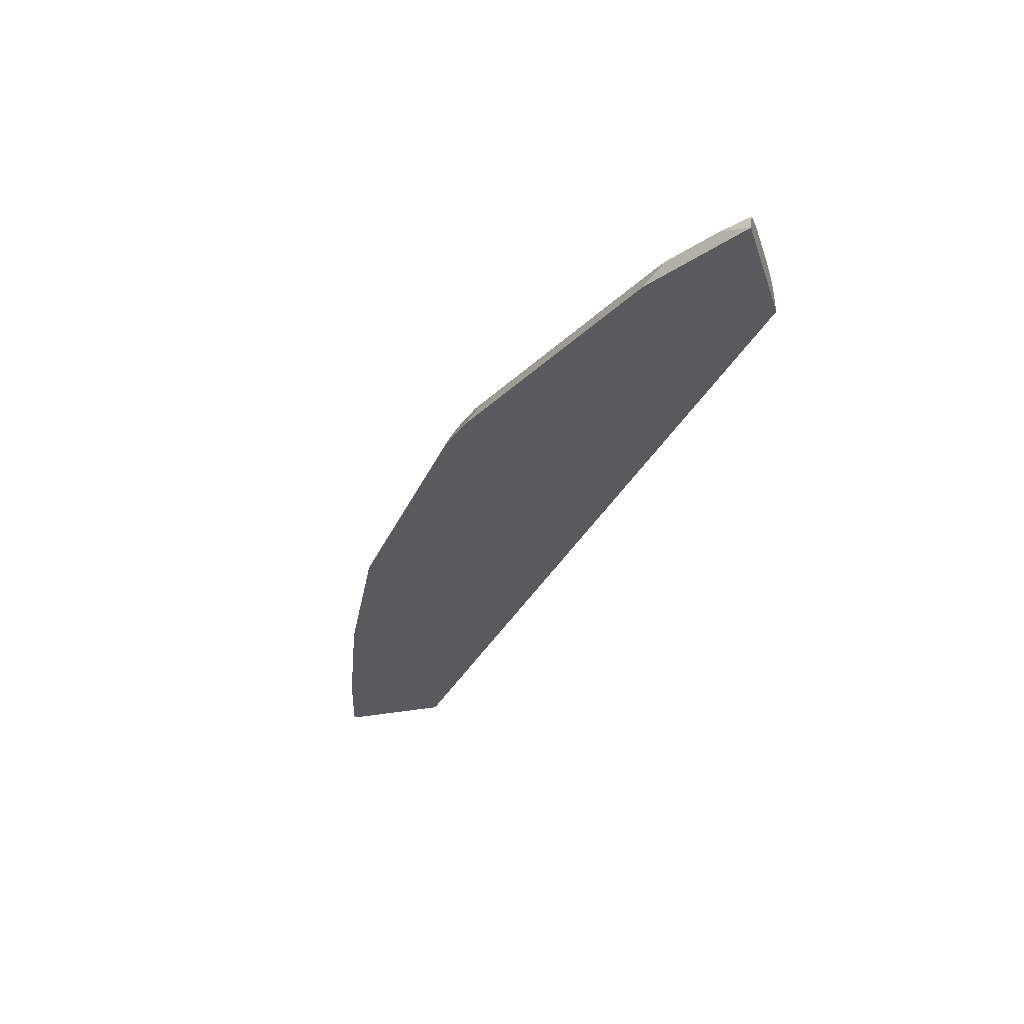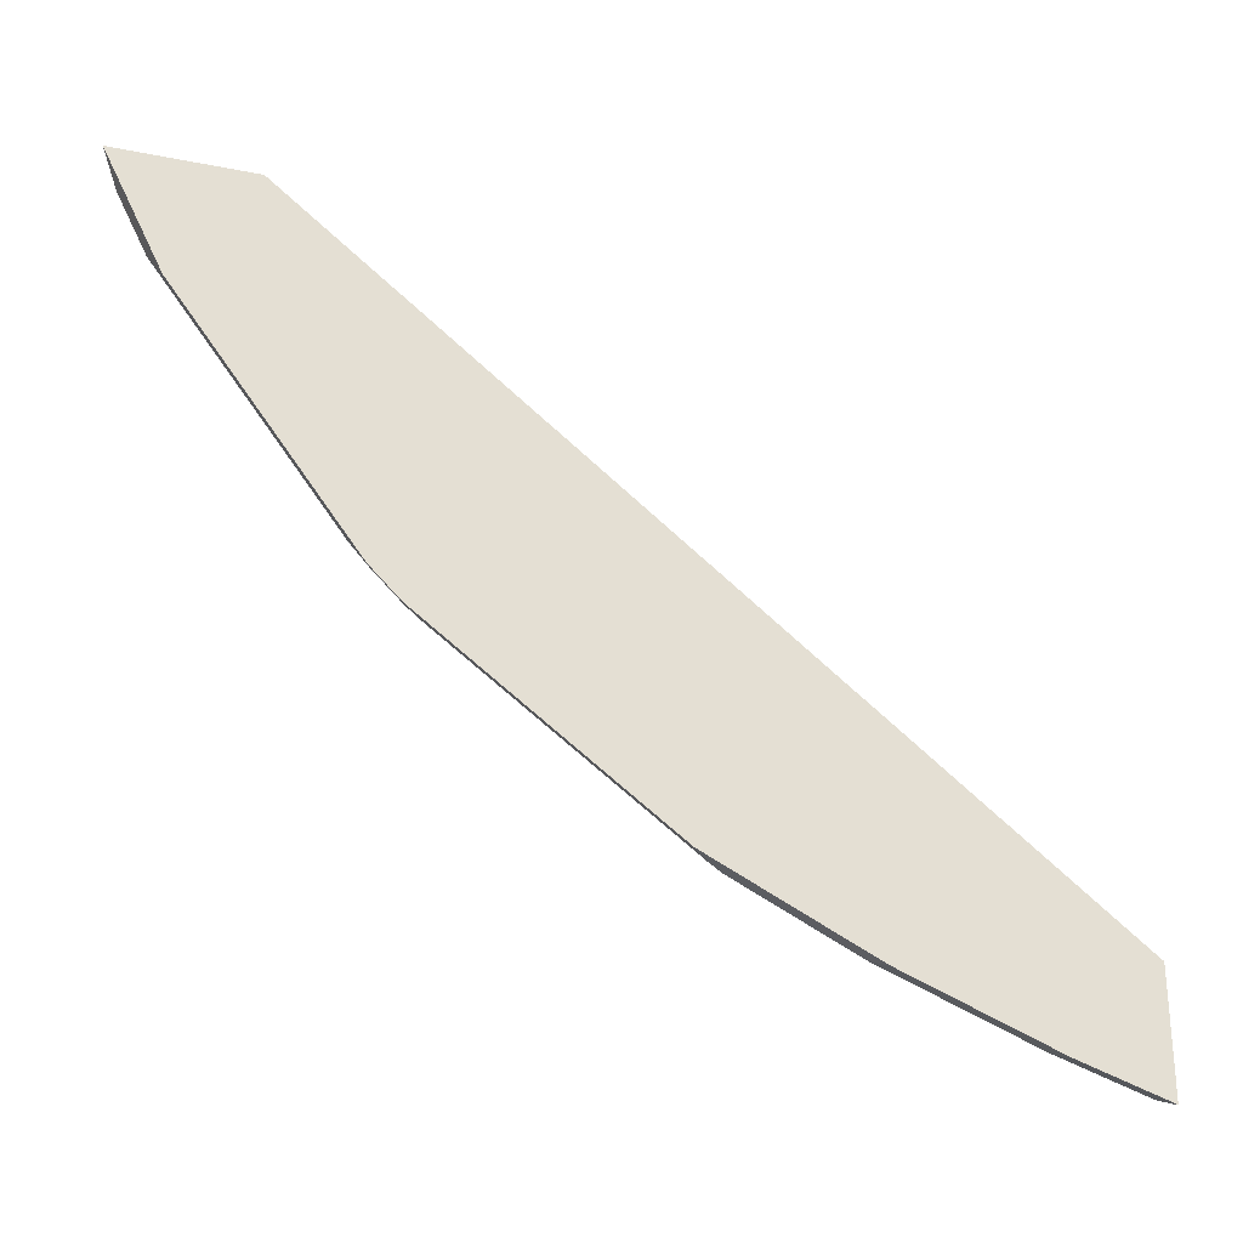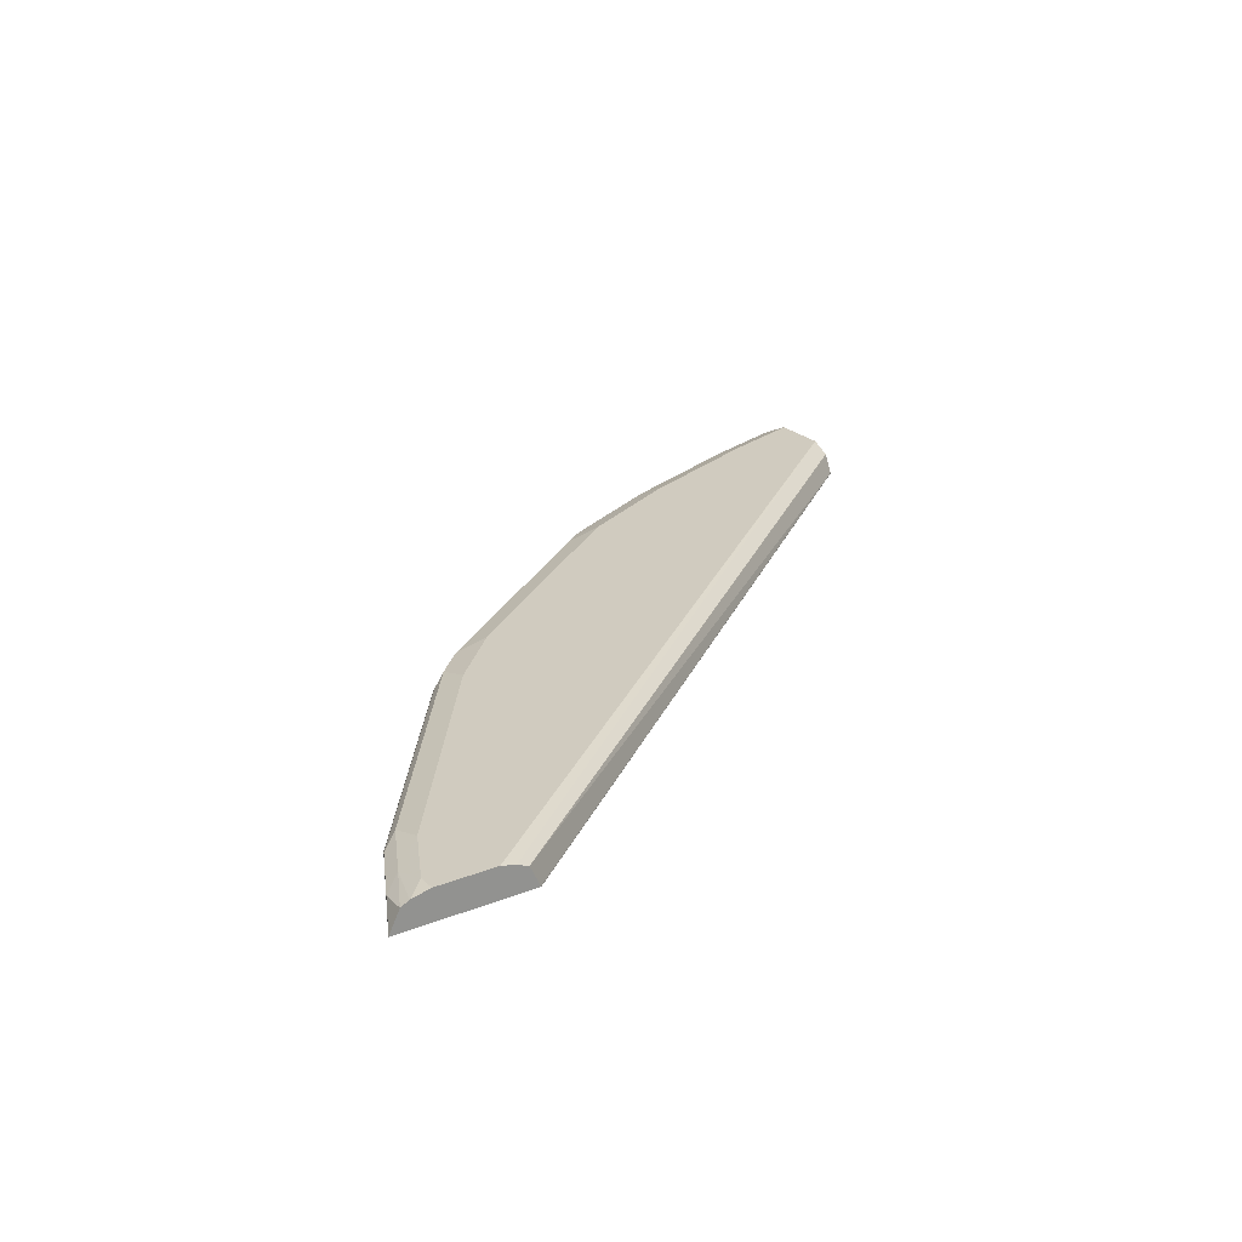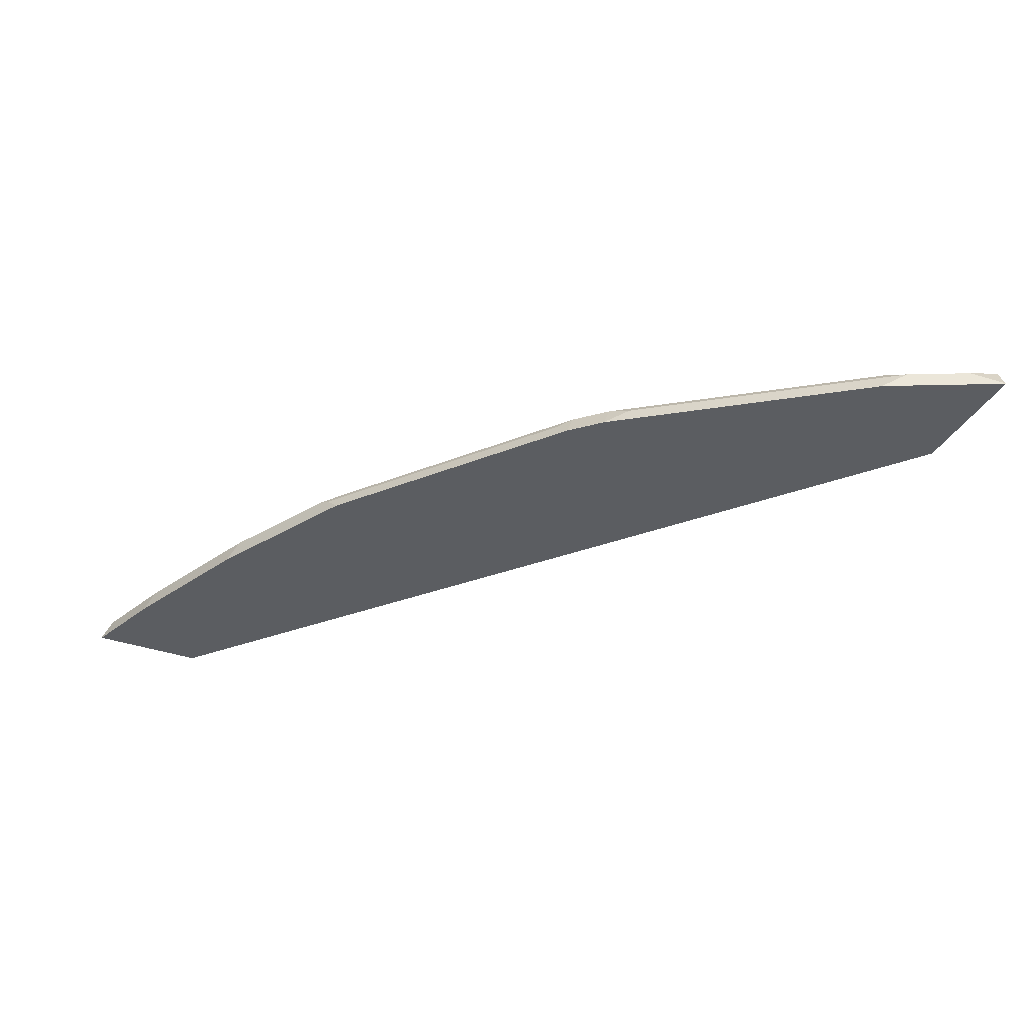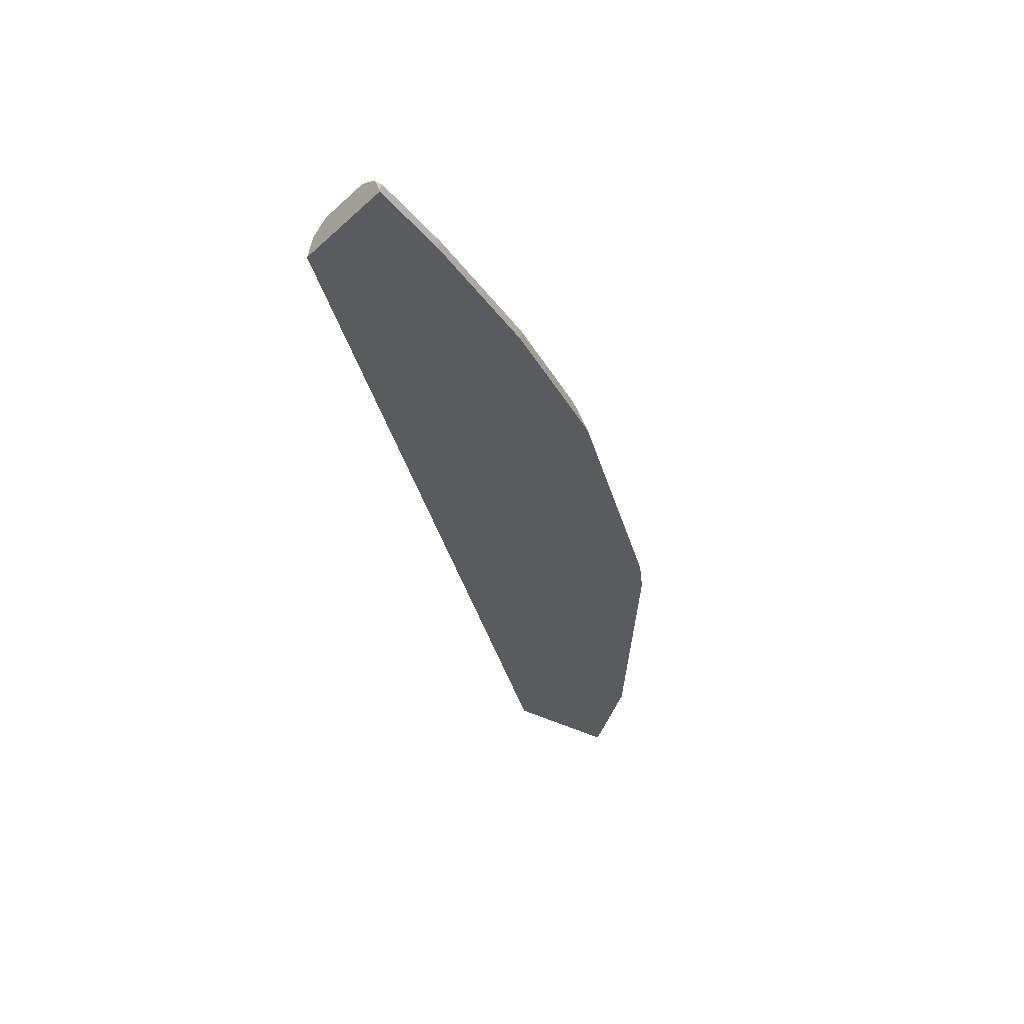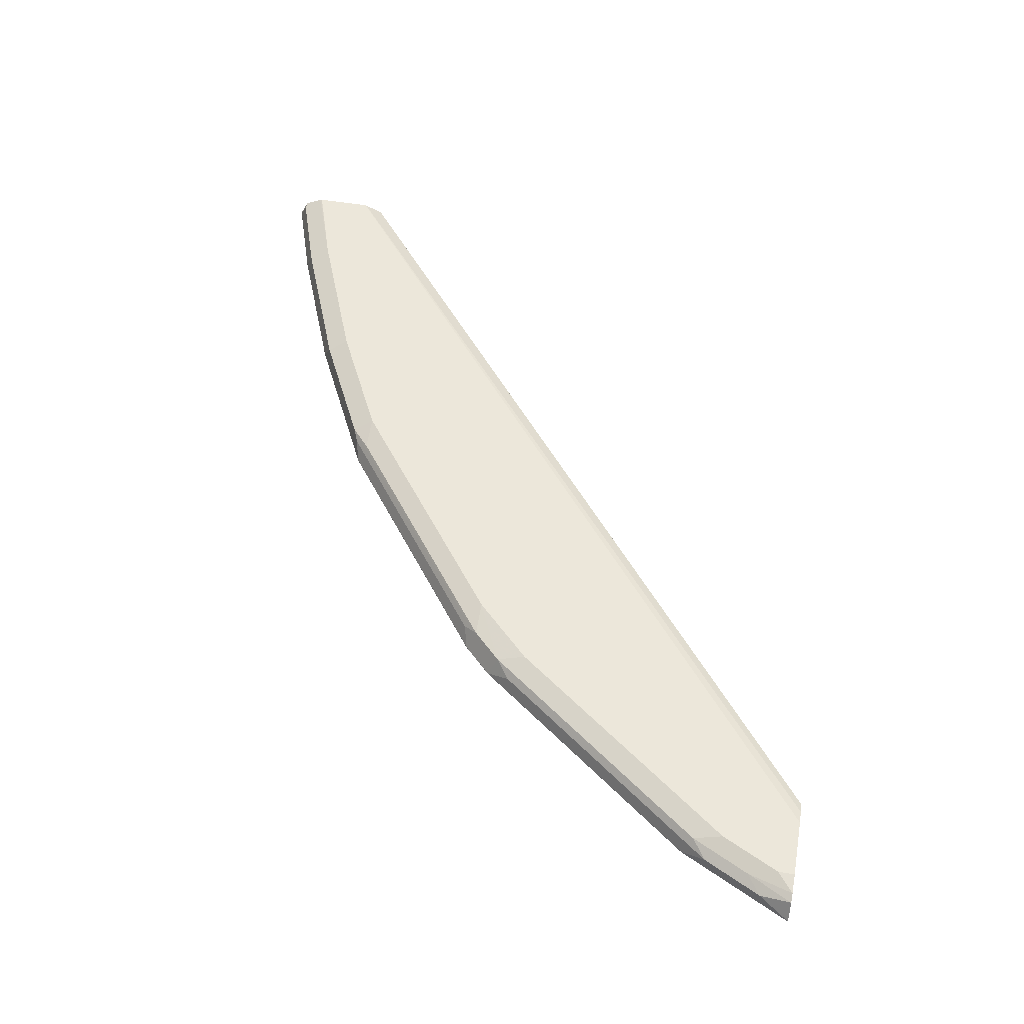
<metadata>
{"format":"obj","ext":"obj","renderer":"f3d","projection":"perspective","resolution":1024,"background":"white","views":[{"elev":-30.9,"azim":-73.3,"up":"+Y"},{"elev":-28.2,"azim":-17.0,"up":"+Z"},{"elev":23.7,"azim":-33.5,"up":"+Y"},{"elev":-35.4,"azim":-114.9,"up":"+Y"},{"elev":-32.6,"azim":141.1,"up":"+Y"},{"elev":53.2,"azim":-79.8,"up":"+Y"}]}
</metadata>
<code>
v -0.2335 0.1059 -0.9525
v -0.2335 0.1071 -0.9522
v -0.2335 0.1056 -0.9525
v -0.2967 0.1056 -0.9315
v -0.2965 0.1059 -0.9316
v -0.3035 0.12 -0.9246
v -0.24 0.12 -0.9457
v -0.2335 0.12 -0.9457
v -0.2335 0.1056 -0.9484
v -0.2471 0.1056 -0.9457
v -0.4025 0.1056 -0.8892
v -0.4023 0.1059 -0.8892
v -0.4094 0.12 -0.8822
v -0.2965 0.127 -0.9104
v -0.2335 0.1264 -0.9328
v -0.2335 0.1056 -0.8678
v -0.4872 0.1056 -0.8468
v -0.4164 0.1059 -0.8822
v -0.4023 0.127 -0.8681
v -0.5012 0.1059 -0.8399
v -0.4941 0.12 -0.8399
v -0.487 0.127 -0.8257
v -0.2335 0.127 -0.931
v -0.2335 0.1269 -0.9316
v -0.2335 0.1059 -0.8678
v -0.7788 0.1056 -0.4325
v -0.5012 0.1056 -0.8399
v -0.5153 0.1059 -0.8328
v -0.5108 0.1217 -0.8257
v -0.5029 0.1165 -0.8363
v -0.6634 0.12 -0.7128
v -0.6564 0.127 -0.6987
v -0.2335 0.127 -0.8892
v -0.2335 0.1194 -0.8745
v -0.786 0.1211 -0.4325
v -0.7788 0.1059 -0.4325
v -0.8742 0.1056 -0.4325
v -0.5153 0.1056 -0.8328
v -0.6846 0.1059 -0.7057
v -0.6801 0.1217 -0.6987
v -0.6722 0.1165 -0.7093
v -0.7013 0.1217 -0.6775
v -0.6987 0.127 -0.6564
v -0.2335 0.1269 -0.8886
v -0.8045 0.127 -0.4325
v -0.2335 0.12 -0.8749
v -0.7942 0.1244 -0.4325
v -0.8742 0.1058 -0.4325
v -0.8682 0.1056 -0.4445
v -0.6846 0.1056 -0.7057
v -0.7057 0.1059 -0.6846
v -0.7146 0.1165 -0.667
v -0.8284 0.1217 -0.5082
v -0.8257 0.127 -0.487
v -0.8469 0.127 -0.4325
v -0.8666 0.121 -0.4325
v -0.8628 0.1165 -0.4552
v -0.8398 0.1059 -0.5011
v -0.8398 0.1056 -0.5011
v -0.7057 0.1056 -0.6846
v -0.8328 0.1059 -0.5152
v -0.8416 0.1165 -0.4976
v -0.8496 0.1217 -0.4658
v -0.8469 0.127 -0.4446
v -0.8605 0.124 -0.4325
v -0.8329 0.1056 -0.515
v -0.8328 0.1056 -0.5152
f 26 65 56
f 26 56 48
f 26 48 37
f 28 38 50
f 28 50 39
f 34 46 35
f 28 41 30
f 31 41 40
f 32 40 42
f 32 42 43
f 33 45 44
f 35 46 47
f 28 39 41
f 26 55 65
f 25 34 35
f 26 47 45
f 26 35 47
f 26 36 35
f 25 36 26
f 25 35 36
f 22 40 32
f 22 29 40
f 21 40 29
f 21 31 40
f 21 41 31
f 21 30 41
f 21 28 30
f 21 29 22
f 37 48 49
f 26 45 55
f 39 50 60
f 51 67 61
f 39 51 42
f 20 28 21
f 63 65 64
f 61 66 62
f 61 67 66
f 58 66 59
f 58 62 66
f 57 62 58
f 56 63 57
f 56 65 63
f 55 64 65
f 54 63 64
f 53 63 54
f 53 57 63
f 53 62 57
f 39 60 51
f 51 62 52
f 51 60 67
f 49 58 59
f 49 57 58
f 48 57 49
f 48 56 57
f 44 47 46
f 44 45 47
f 42 54 43
f 42 53 54
f 42 62 53
f 42 52 62
f 42 51 52
f 39 40 41
f 39 42 40
f 51 61 62
f 20 38 28
f 4 60 50
f 17 27 20
f 20 27 38
f 4 67 60
f 4 66 67
f 4 59 66
f 4 49 59
f 4 37 49
f 4 26 37
f 4 16 26
f 4 9 16
f 4 10 9
f 3 10 4
f 3 9 10
f 2 7 8
f 2 5 6
f 1 5 2
f 1 4 5
f 1 3 4
f 1 9 3
f 1 16 9
f 1 25 16
f 1 34 25
f 1 46 34
f 1 44 46
f 1 33 44
f 1 23 33
f 1 24 23
f 1 15 24
f 1 8 15
f 1 2 8
f 4 50 38
f 4 38 27
f 2 6 7
f 4 17 11
f 4 27 17
f 16 25 26
f 14 33 23
f 14 45 33
f 14 55 45
f 14 64 55
f 14 54 64
f 14 43 54
f 14 32 43
f 14 19 22
f 14 24 15
f 14 23 24
f 13 22 19
f 13 21 22
f 13 20 21
f 14 22 32
f 4 11 12
f 13 18 20
f 4 12 5
f 5 12 13
f 5 13 6
f 6 14 15
f 6 13 14
f 6 15 7
f 11 17 20
f 11 20 18
f 11 18 12
f 12 18 13
f 13 19 14
f 7 15 8

</code>
